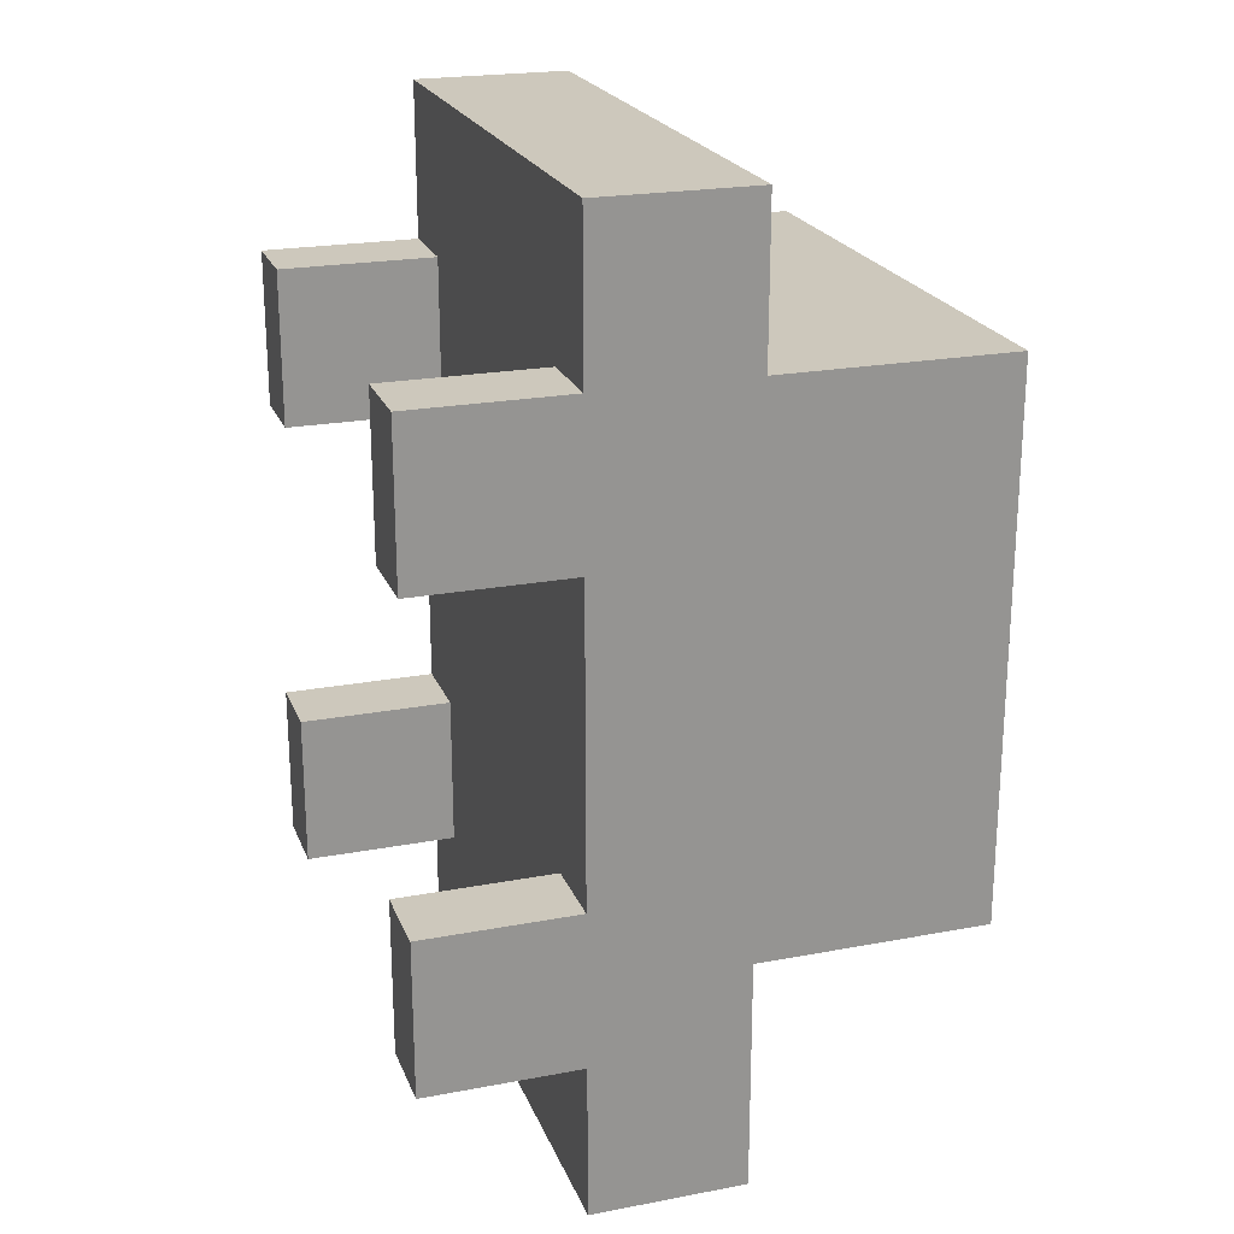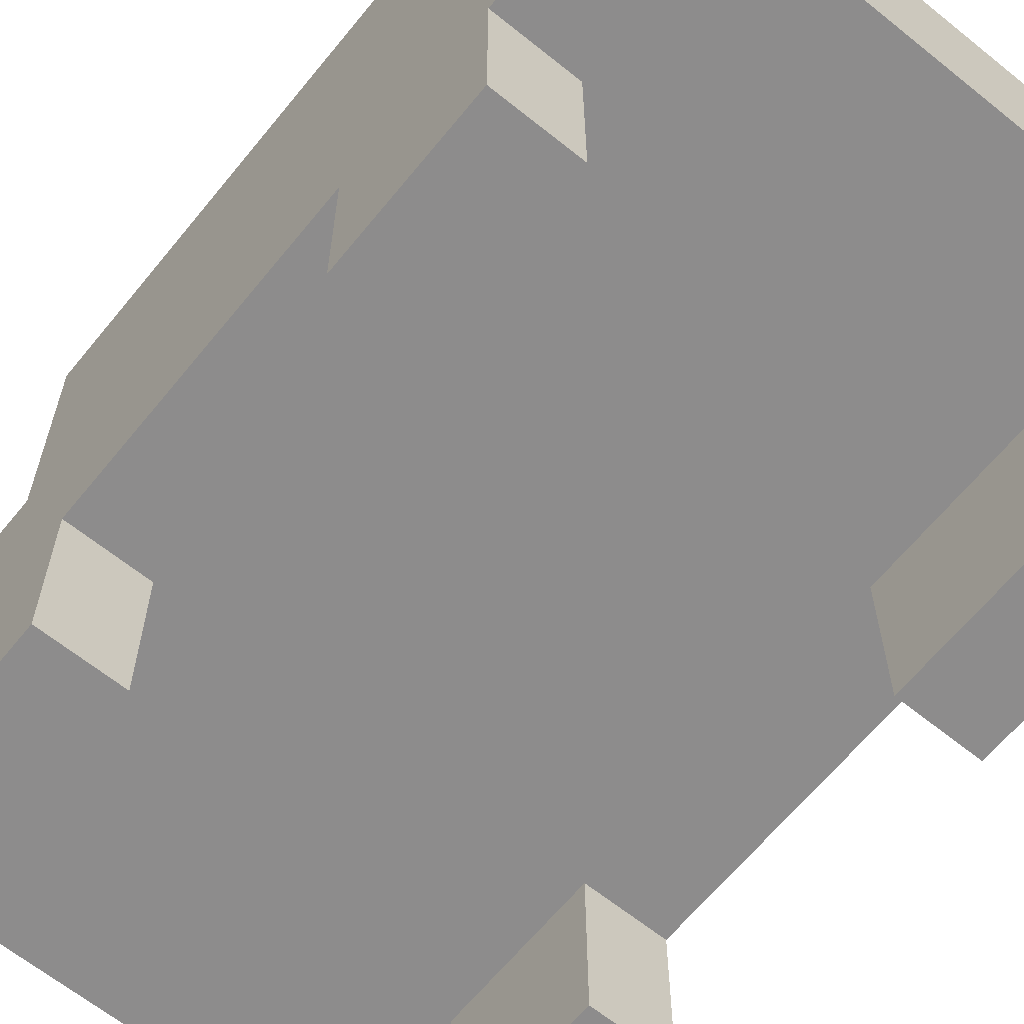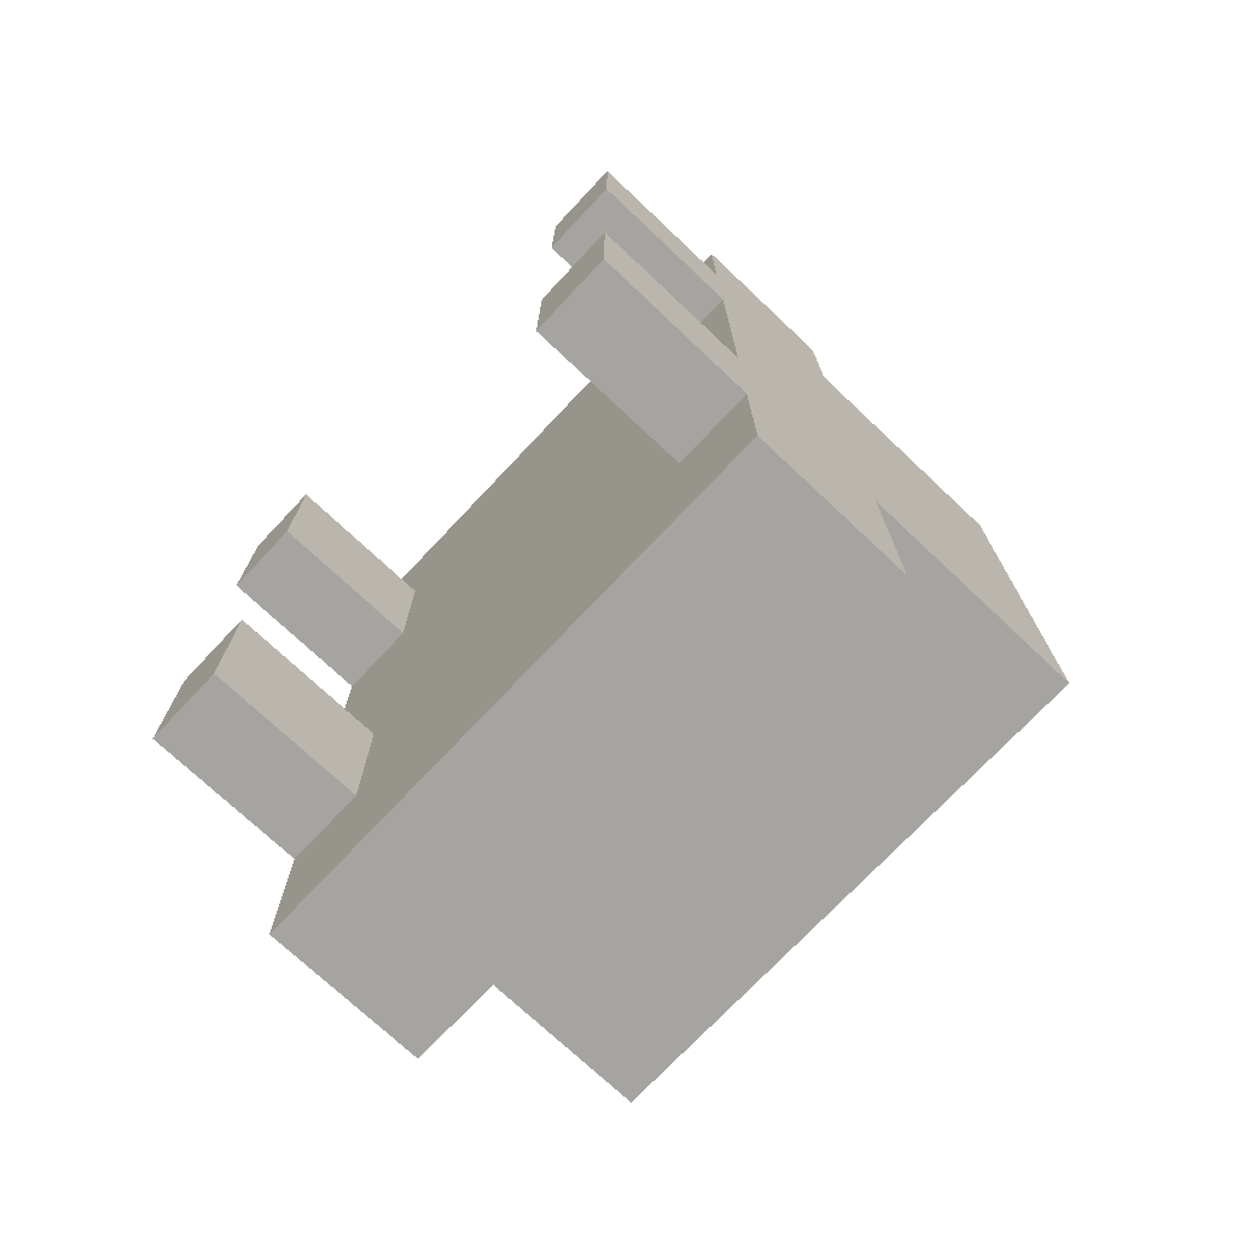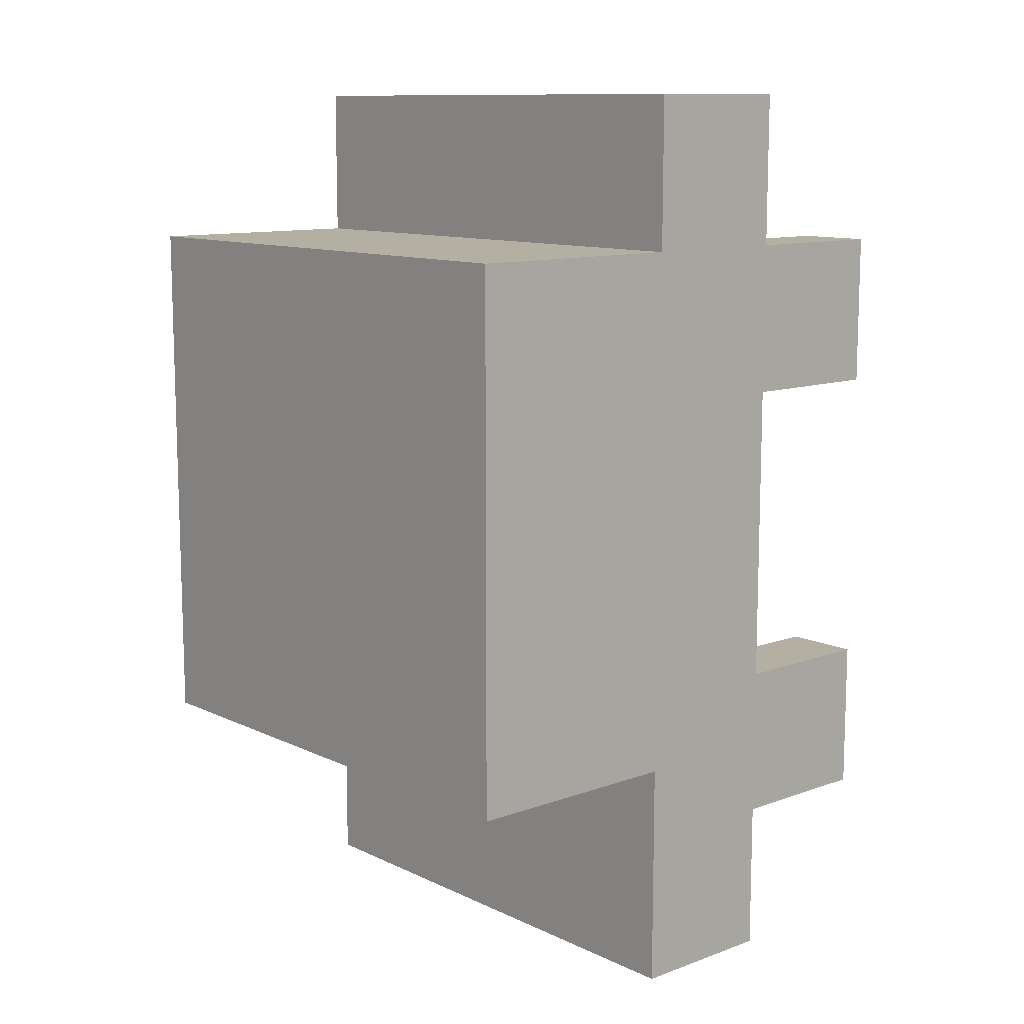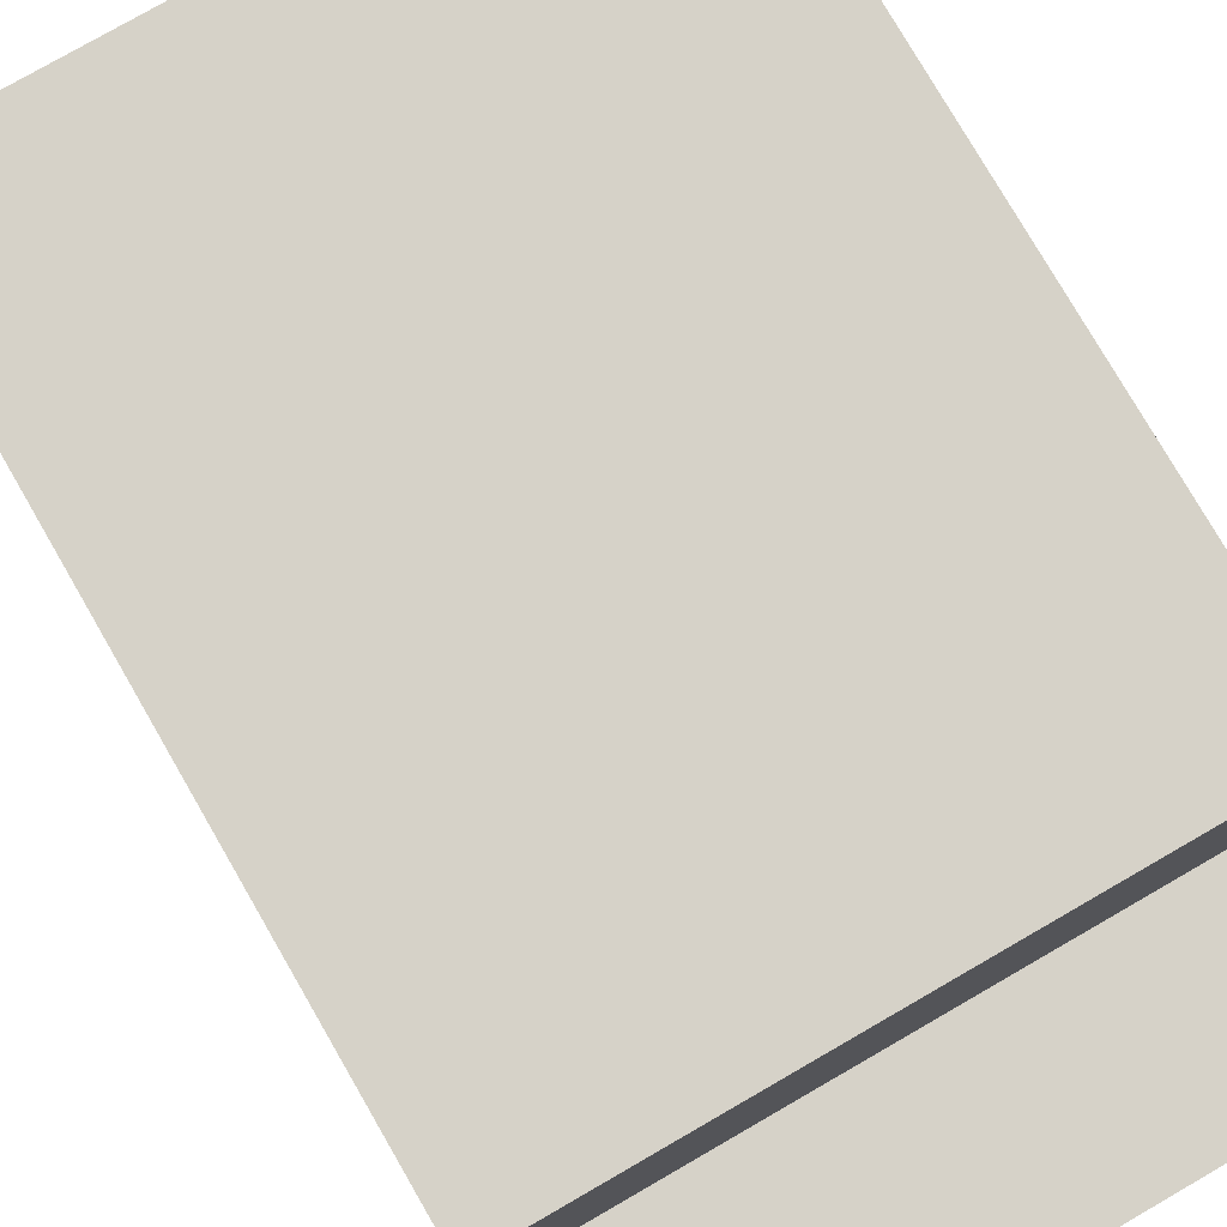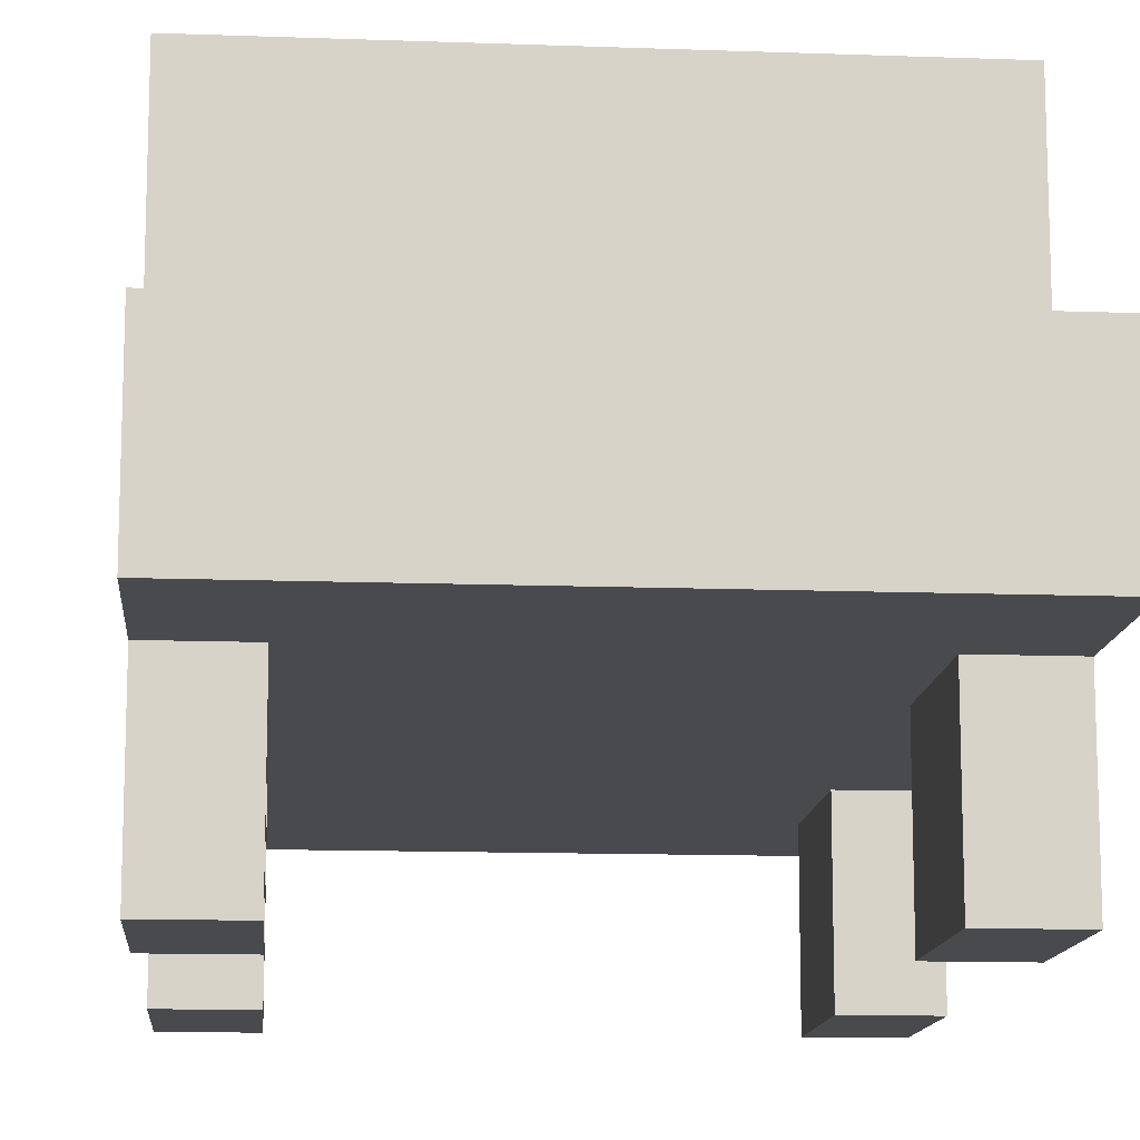
<metadata>
{"format":"obj","ext":"obj","renderer":"f3d","projection":"perspective","resolution":1024,"background":"white","views":[{"elev":22.2,"azim":71.9,"up":"+Z"},{"elev":-64.3,"azim":-39.1,"up":"+Y"},{"elev":-73.5,"azim":46.7,"up":"+Z"},{"elev":11.2,"azim":-131.3,"up":"+Z"},{"elev":77.5,"azim":-30.0,"up":"+Y"},{"elev":-13.0,"azim":175.2,"up":"+Y"}]}
</metadata>
<code>
v -3.5 0 4
v -3.5 0 2
v -3.5 0 -2
v -3.5 0 -4
v -3.5 2 6
v -3.5 2 4
v -3.5 2 2
v -3.5 2 -2
v -3.5 2 -4
v -3.5 2 -6
v -3.5 4 6
v -3.5 4 4
v -3.5 4 3
v -3.5 4 1
v -3.5 4 -0
v -3.5 4 -2
v -3.5 4 -3
v -3.5 4 -6
v -3.5 6 3
v -3.5 6 1
v -3.5 6 -0
v -3.5 6 -2
v -3.5 7 4
v -3.5 7 -3
v 2.5 0 4
v 2.5 0 2
v 2.5 0 -2
v 2.5 0 -4
v 2.5 2 4
v 2.5 2 2
v 2.5 2 -2
v 2.5 2 -4
v -2.5 0 4
v -2.5 0 2
v -2.5 0 -2
v -2.5 0 -4
v -2.5 2 4
v -2.5 2 2
v -2.5 2 -2
v -2.5 2 -4
v 3.5 0 4
v 3.5 0 2
v 3.5 0 -2
v 3.5 0 -4
v 3.5 2 6
v 3.5 2 4
v 3.5 2 2
v 3.5 2 -2
v 3.5 2 -4
v 3.5 2 -6
v 3.5 4 6
v 3.5 4 4
v 3.5 4 3
v 3.5 4 1
v 3.5 4 -0
v 3.5 4 -2
v 3.5 4 -3
v 3.5 4 -6
v 3.5 6 3
v 3.5 6 1
v 3.5 6 -0
v 3.5 6 -2
v 3.5 7 4
v 3.5 7 -3
v -3.5 2 6
v -3.5 4 6
v 3.5 2 6
v 3.5 4 6
v -3.5 0 4
v -3.5 2 4
v -3.5 4 4
v -3.5 7 4
v -2.5 0 4
v -2.5 2 4
v -2.5 4 4
v -2.5 6 4
v 2.5 0 4
v 2.5 2 4
v 2.5 4 4
v 2.5 6 4
v 3.5 0 4
v 3.5 2 4
v 3.5 4 4
v 3.5 7 4
v -3.5 0 -2
v -3.5 2 -2
v -2.5 0 -2
v -2.5 2 -2
v 2.5 0 -2
v 2.5 2 -2
v 3.5 0 -2
v 3.5 2 -2
v -3.5 0 2
v -3.5 2 2
v -2.5 0 2
v -2.5 2 2
v 2.5 0 2
v 2.5 2 2
v 3.5 0 2
v 3.5 2 2
v -3.5 4 -3
v -3.5 7 -3
v -2.5 4 -3
v -2.5 6 -3
v 2.5 4 -3
v 2.5 6 -3
v 3.5 4 -3
v 3.5 7 -3
v -3.5 0 -4
v -3.5 2 -4
v -2.5 0 -4
v -2.5 2 -4
v 2.5 0 -4
v 2.5 2 -4
v 3.5 0 -4
v 3.5 2 -4
v -3.5 2 -6
v -3.5 4 -6
v 3.5 2 -6
v 3.5 4 -6
v -3.5 0 4
v -2.5 0 4
v 2.5 0 4
v 3.5 0 4
v -3.5 0 2
v -2.5 0 2
v 2.5 0 2
v 3.5 0 2
v -3.5 0 -2
v -2.5 0 -2
v 2.5 0 -2
v 3.5 0 -2
v -3.5 0 -4
v -2.5 0 -4
v 2.5 0 -4
v 3.5 0 -4
v -3.5 2 6
v 3.5 2 6
v -3.5 2 4
v -2.5 2 4
v 2.5 2 4
v 3.5 2 4
v -3.5 2 2
v -2.5 2 2
v 2.5 2 2
v 3.5 2 2
v -3.5 2 -2
v -2.5 2 -2
v 2.5 2 -2
v 3.5 2 -2
v -3.5 2 -4
v -2.5 2 -4
v 2.5 2 -4
v 3.5 2 -4
v -3.5 2 -6
v 3.5 2 -6
v -3.5 4 6
v 3.5 4 6
v -3.5 4 4
v -2.5 4 4
v 2.5 4 4
v 3.5 4 4
v -3.5 4 -3
v -2.5 4 -3
v 2.5 4 -3
v 3.5 4 -3
v -3.5 4 -6
v 3.5 4 -6
v -3.5 7 4
v 3.5 7 4
v -3.5 7 -3
v 3.5 7 -3
f 6 2 1
f 7 2 6
f 8 4 3
f 9 4 8
f 11 7 6
f 11 10 9
f 11 9 8
f 11 8 7
f 11 6 5
f 12 10 11
f 13 10 12
f 14 10 13
f 15 10 14
f 16 10 15
f 17 10 16
f 18 10 17
f 19 13 12
f 19 14 13
f 20 15 14
f 20 14 19
f 21 16 15
f 21 15 20
f 22 17 16
f 22 16 21
f 23 21 20
f 23 20 19
f 23 22 21
f 23 19 12
f 24 17 22
f 24 22 23
f 29 26 25
f 30 26 29
f 31 28 27
f 32 28 31
f 33 34 37
f 37 34 38
f 35 36 39
f 39 36 40
f 41 42 46
f 46 42 47
f 43 44 48
f 48 44 49
f 46 47 51
f 49 50 51
f 48 49 51
f 47 48 51
f 45 46 51
f 51 50 52
f 52 50 53
f 53 50 54
f 54 50 55
f 55 50 56
f 56 50 57
f 57 50 58
f 52 53 59
f 53 54 59
f 54 55 60
f 59 54 60
f 55 56 61
f 60 55 61
f 56 57 62
f 61 56 62
f 60 61 63
f 59 60 63
f 61 62 63
f 52 59 63
f 62 57 64
f 63 62 64
f 67 66 65
f 68 66 67
f 73 70 69
f 74 70 73
f 75 72 71
f 76 72 75
f 79 76 75
f 80 72 76
f 80 76 79
f 81 78 77
f 82 78 81
f 83 80 79
f 84 72 80
f 84 80 83
f 87 86 85
f 88 86 87
f 91 90 89
f 92 90 91
f 93 94 95
f 95 94 96
f 97 98 99
f 99 98 100
f 101 102 103
f 103 102 104
f 103 104 105
f 104 102 106
f 105 104 106
f 105 106 107
f 106 102 108
f 107 106 108
f 109 110 111
f 111 110 112
f 113 114 115
f 115 114 116
f 117 118 119
f 119 118 120
f 125 122 121
f 126 122 125
f 127 124 123
f 128 124 127
f 133 130 129
f 134 130 133
f 135 132 131
f 136 132 135
f 139 138 137
f 140 138 139
f 141 138 140
f 142 138 141
f 144 141 140
f 145 141 144
f 147 144 143
f 147 146 145
f 147 145 144
f 148 146 147
f 149 146 148
f 150 146 149
f 152 149 148
f 153 149 152
f 155 152 151
f 155 154 153
f 155 153 152
f 156 154 155
f 157 158 159
f 159 158 160
f 160 158 161
f 161 158 162
f 163 164 167
f 165 166 167
f 164 165 167
f 167 166 168
f 169 170 171
f 171 170 172

</code>
